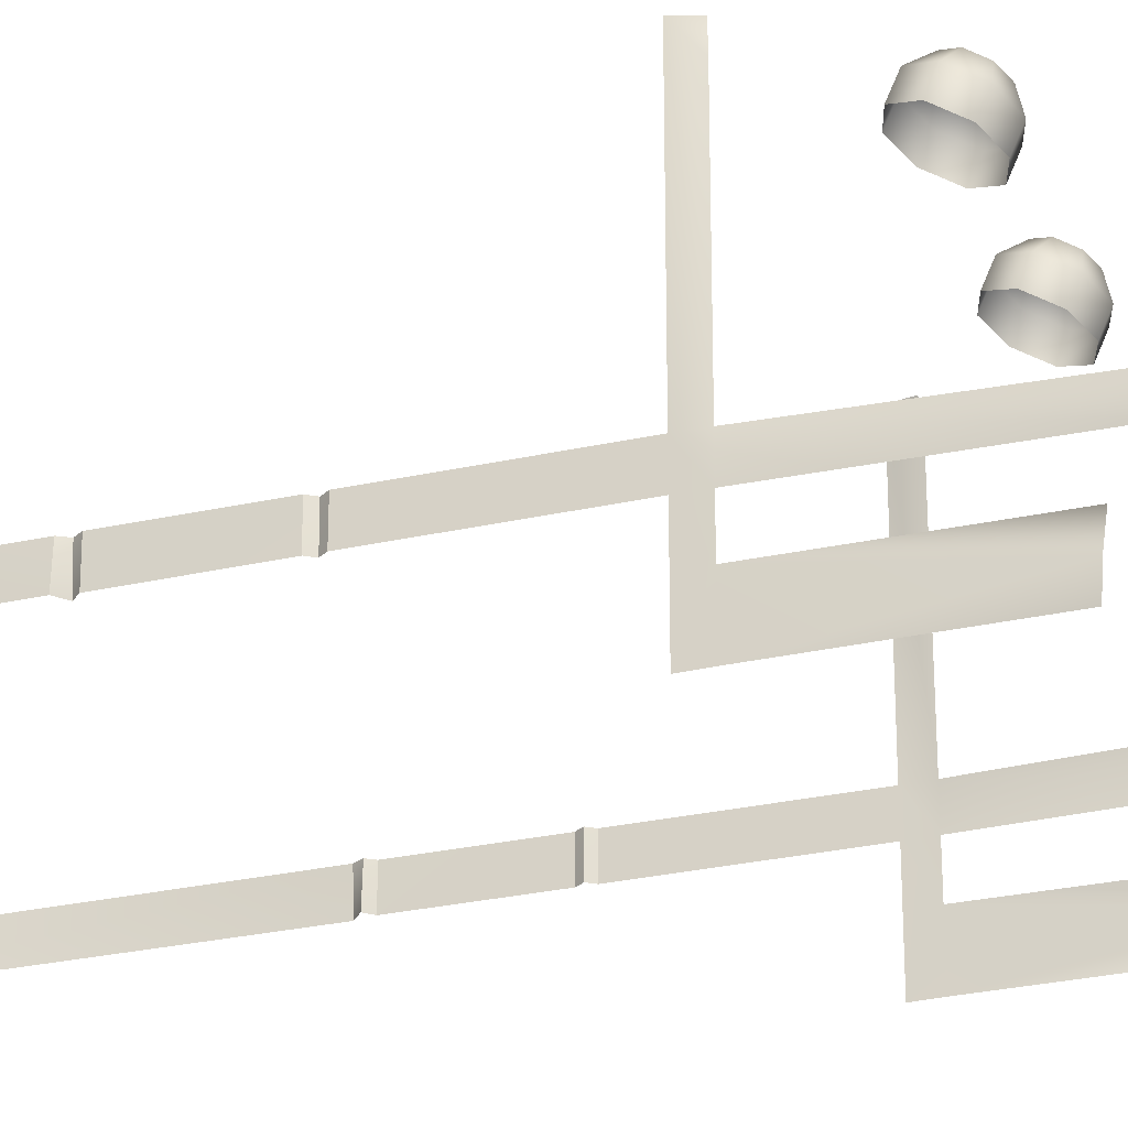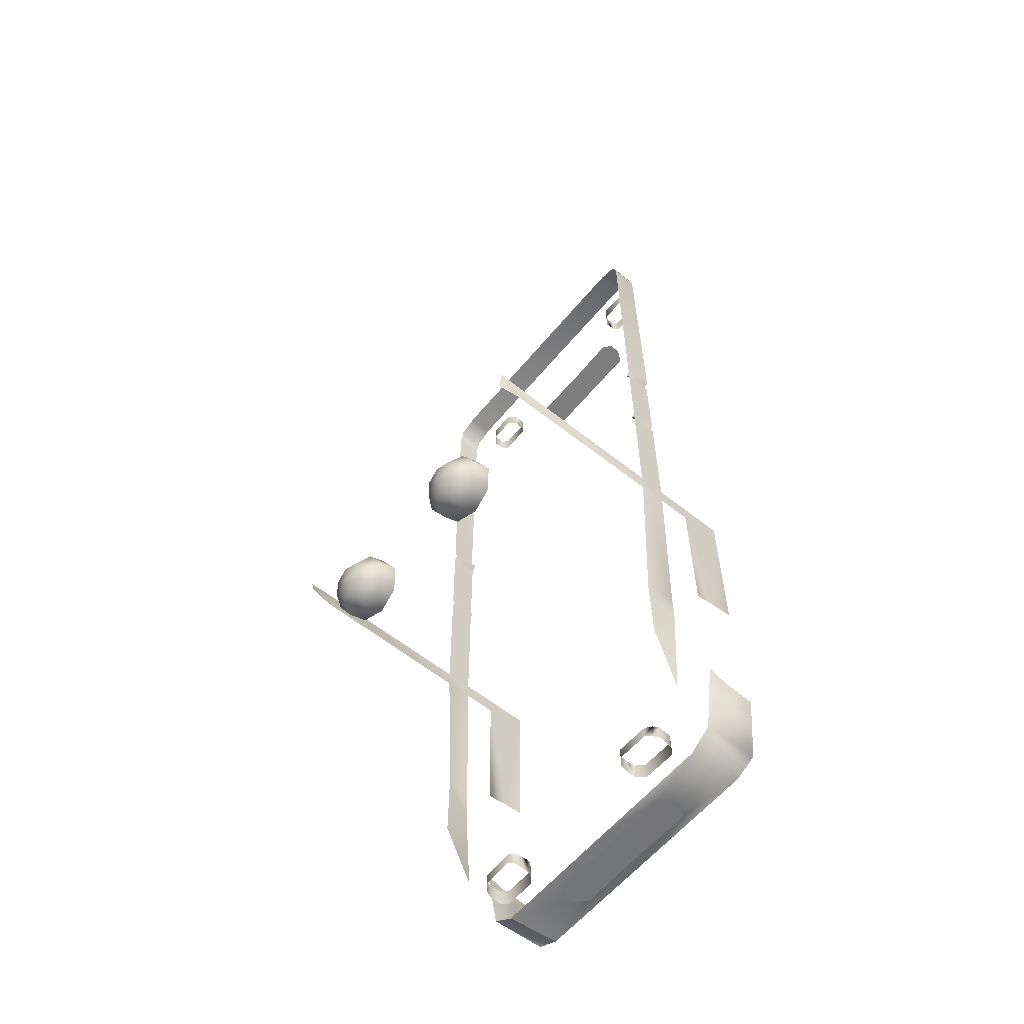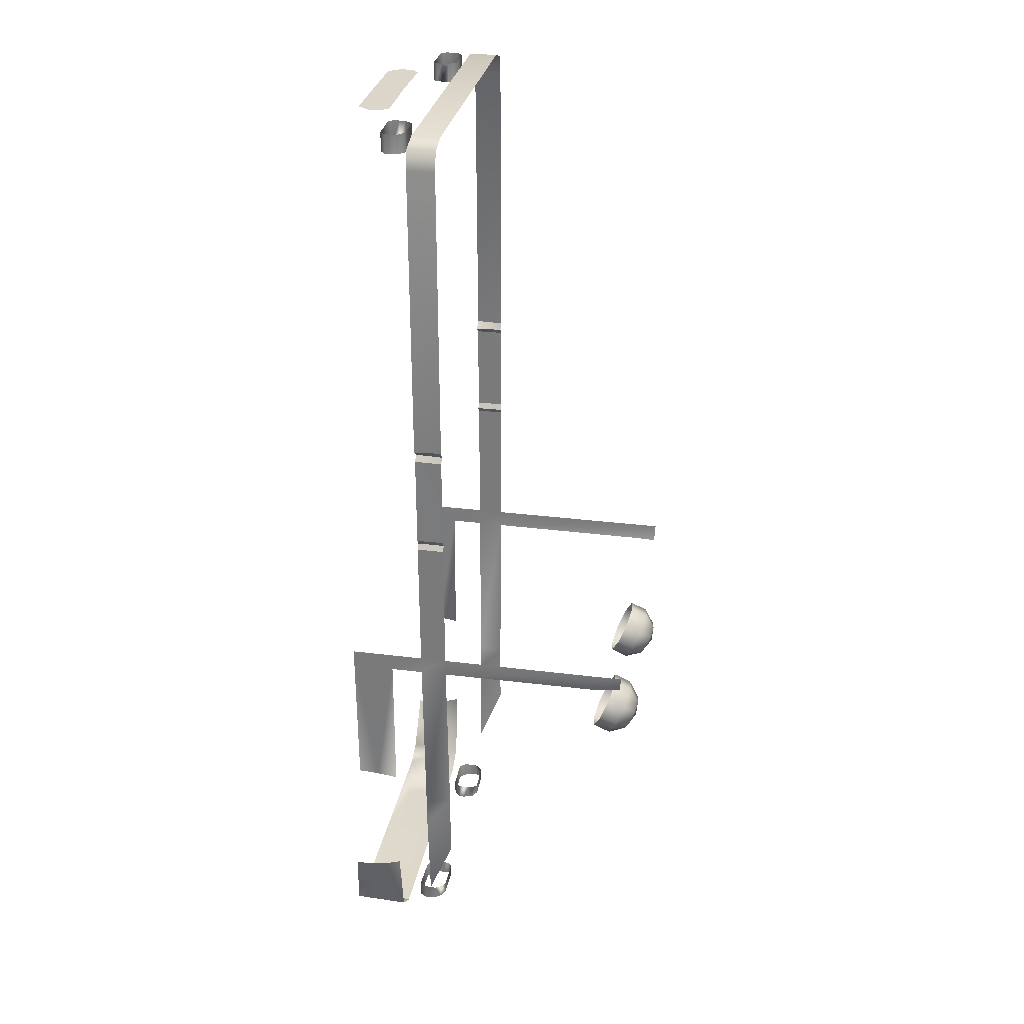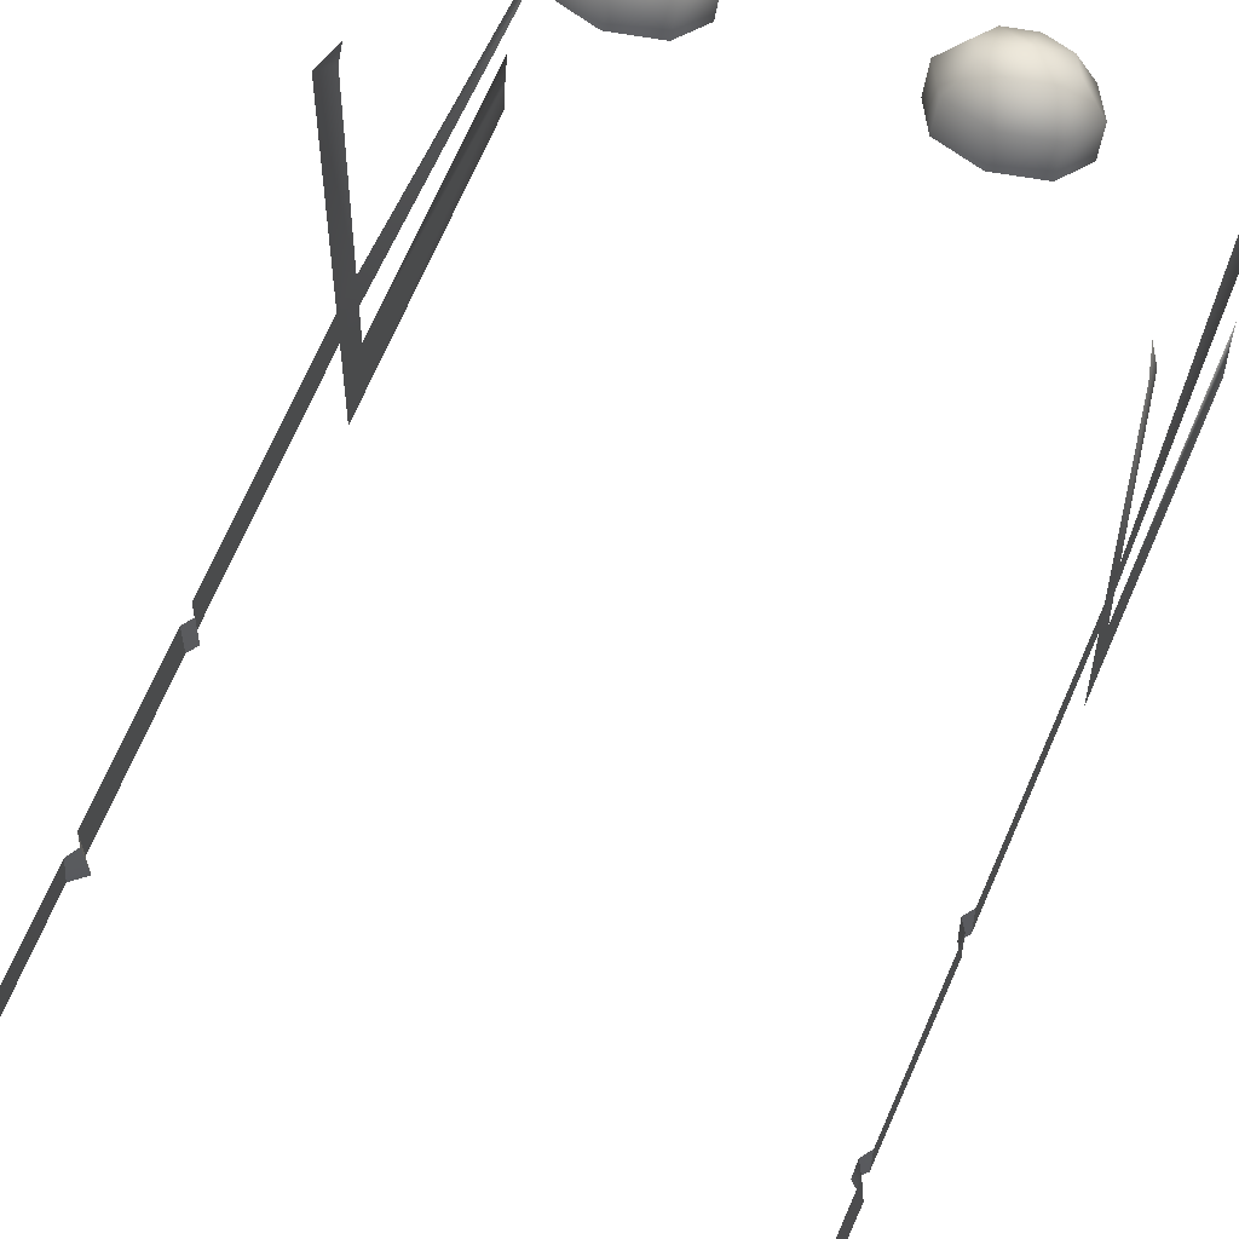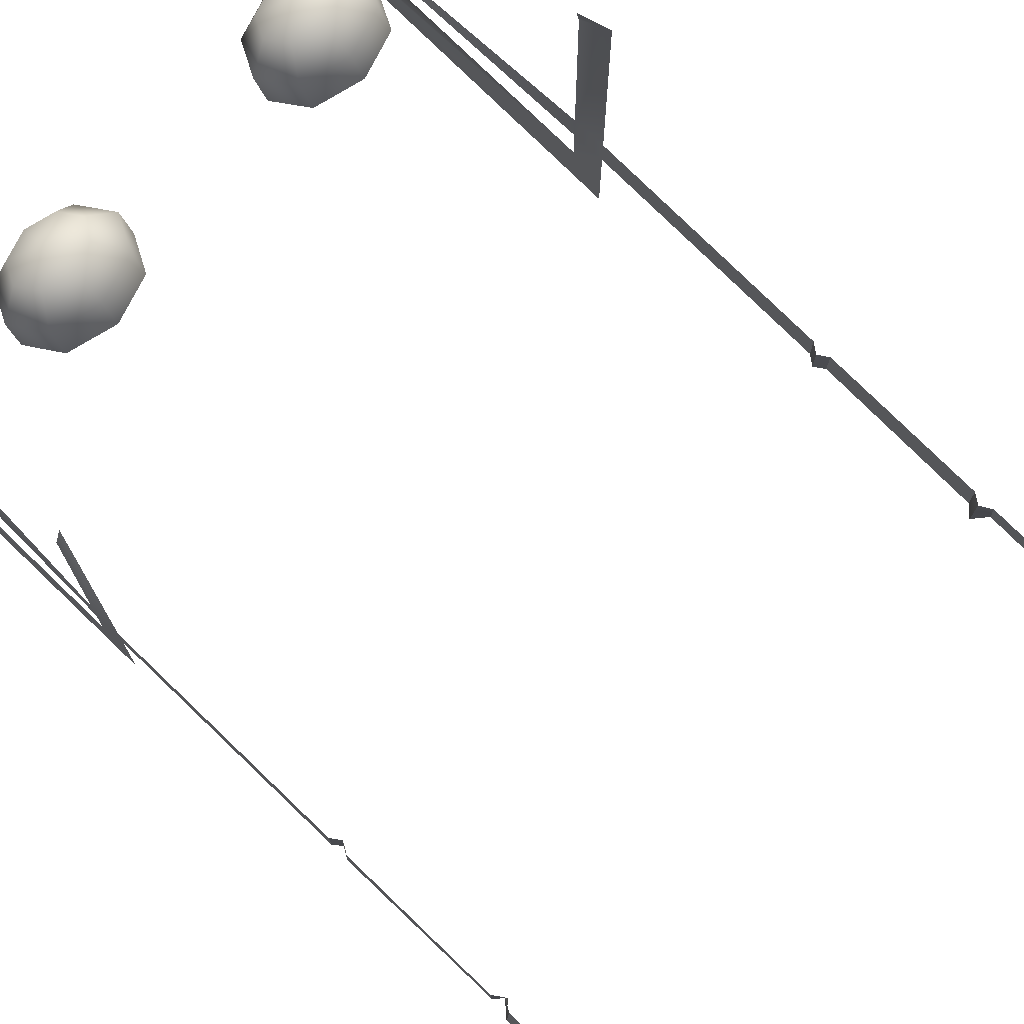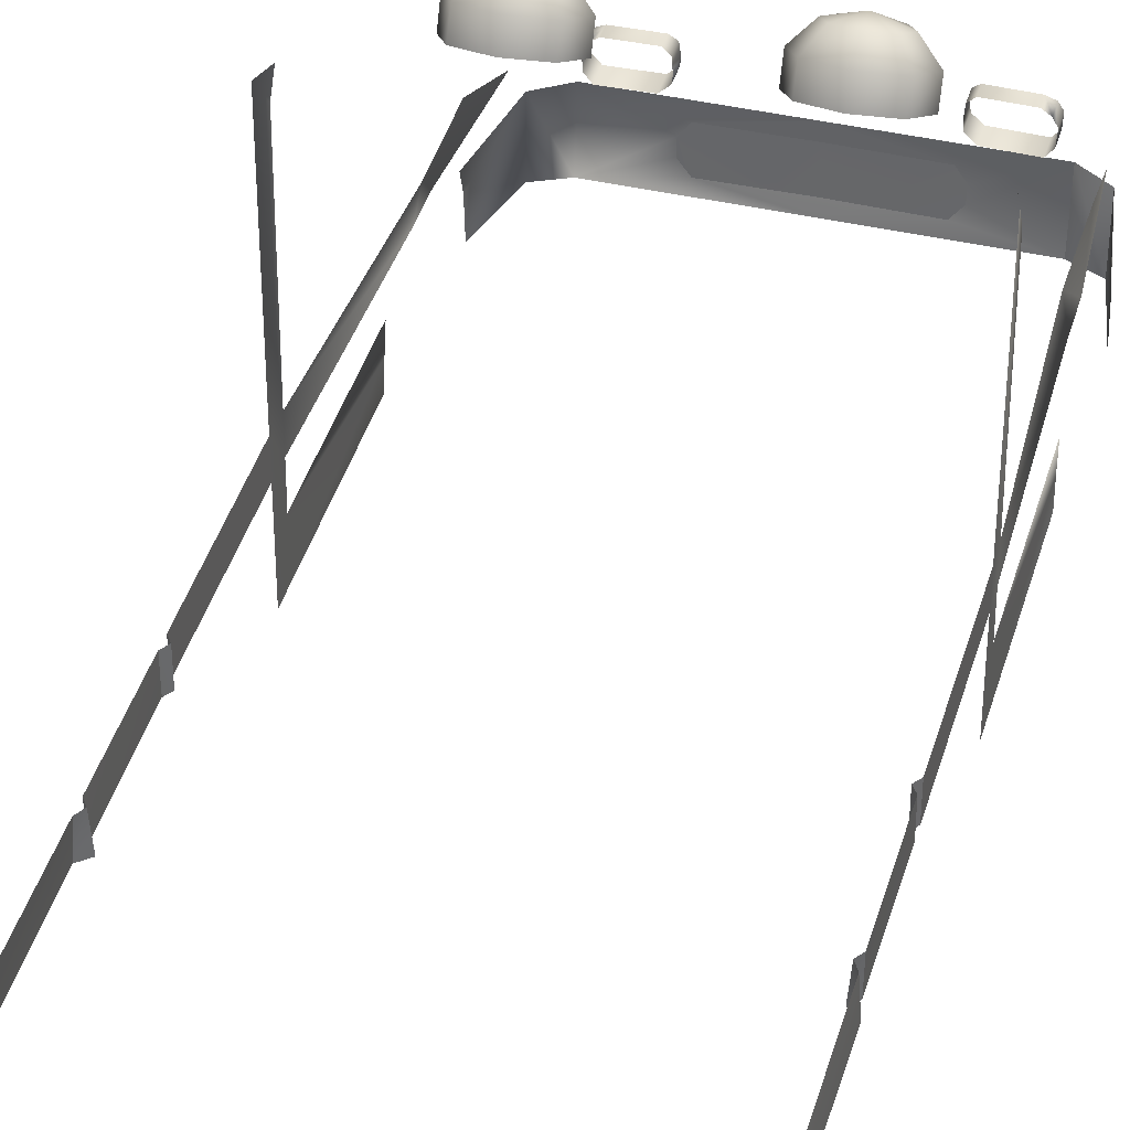
<metadata>
{"format":"obj","ext":"obj","renderer":"f3d","projection":"perspective","resolution":1024,"background":"white","views":[{"elev":-28.1,"azim":108.9,"up":"+Y"},{"elev":-59.4,"azim":-129.3,"up":"+Z"},{"elev":30.0,"azim":100.4,"up":"+Z"},{"elev":65.8,"azim":22.9,"up":"+Y"},{"elev":79.6,"azim":-46.0,"up":"+Y"},{"elev":40.7,"azim":15.7,"up":"+Y"}]}
</metadata>
<code>
g Chassis_Black
v 0 0.2872 -1.306
v 0 0.1418 -1.29
v 0.424 0.8825 -0.3586
v 0.426 0.4436 -0.3587
v 0.4274 0.4437 -0.3111
v 0.4268 0.2886 -0.3587
v 0.4149 0.9408 -0.3552
v 0.3936 0.2869 -1.266
v 0.3074 0.3853 -1.296
v 0.1925 0.3558 -1.302
v 0.1944 0.34 -1.304
v 0.1945 0.3846 -1.296
v 0.208 0.3978 -1.26
v 0.1925 0.3558 -1.26
v 0.3141 0.3374 -1.26
v 0.3004 0.32 -1.26
v 0.2131 0.3221 -1.26
v 0.3475 0.2909 1.194
v 0.2625 0.2902 1.194
v 0.3438 0.3524 1.194
v 0.3624 0.3039 1.144
v 0.2519 0.3319 1.144
v 0.2625 0.2902 1.144
v -0.4274 0.1559 -1.095
v -0.4261 0.2871 -0.7482
v -0.4268 0.2407 -1.087
v -0.4267 0.2325 -0.7408
v -0.4274 0.1764 -0.3111
v -0.424 0.8825 -0.3586
v -0.426 0.4436 -0.3587
v -0.4273 0.1778 -0.7372
v -0.4274 0.3738 -0.3111
v -0.4264 0.3738 -0.3587
v -0.4274 0.1771 -0.3587
v -0.3936 0.2869 -1.266
v -0.291 0.3964 -1.29
v -0.208 0.3978 -1.26
v -0.3074 0.3853 -1.26
v -0.3141 0.3374 -1.26
v -0.3004 0.32 -1.26
v -0.1944 0.34 -1.26
v -0.1945 0.3846 -1.26
v -0.3624 0.3365 1.194
v -0.3236 0.3526 1.194
v -0.3475 0.2909 1.194
v -0.2528 0.3008 1.194
v -0.3624 0.3039 1.144
v -0.3236 0.3526 1.144
v -0.2524 0.3161 1.144
v -0.2519 0.3319 1.144
v -0.2699 0.3531 1.144
v -0.2625 0.2902 1.144
v -0.2528 0.3008 1.144
v -0.3438 0.3524 1.144
v 0.4261 0.2871 -0.7482
v 0.4274 0.3738 -0.3111
v 0.4264 0.3738 -0.3587
v 0.3936 0.1418 -1.262
v 0.4268 0.2873 -1.071
v 0.4274 0.1559 -1.095
v 0.4273 0.1778 -0.7372
v 0.3337 0.1418 -1.29
v 0.3337 0.2871 -1.306
v 0.4268 0.2407 -1.087
v 0.4267 0.2325 -0.7408
v 0.1966 0.2274 -1.302
v -0.4274 0.9431 -0.3111
v -0.4274 0.4437 -0.3111
v -0.4268 0.2886 -0.3587
v -0.4149 0.9408 -0.3552
v -0.3936 0.1418 -1.262
v -0.4268 0.2873 -1.071
v -0.3337 0.1418 -1.29
v -0.3337 0.2871 -1.306
v -0.06538 0.1703 -1.296
v -0.1966 0.2274 -1.302
v -0.1964 0.1961 -1.299
v 0.4274 0.9431 -0.3111
v 0.4274 0.1764 -0.3111
v 0.4274 0.1771 -0.3587
v 0.291 0.3964 -1.29
v -0.208 0.3978 -1.29
v -0.3162 0.3692 -1.299
v -0.3074 0.3853 -1.296
v -0.3004 0.32 -1.306
v -0.1945 0.3846 -1.296
v 0.208 0.3978 -1.29
v 0.3162 0.3692 -1.299
v 0.3004 0.32 -1.306
v 0.2131 0.3221 -1.306
v 0.1936 0.3715 -1.299
v 0.3141 0.3374 -1.304
v 0.291 0.3964 -1.26
v 0.3074 0.3853 -1.26
v 0.3162 0.3692 -1.26
v 0.1944 0.34 -1.26
v 0.1936 0.3715 -1.26
v 0.1945 0.3846 -1.26
v -0.1925 0.3558 -1.302
v -0.2131 0.3221 -1.306
v -0.1944 0.34 -1.304
v -0.1936 0.3715 -1.299
v -0.3141 0.3374 -1.304
v -0.291 0.3964 -1.26
v -0.1925 0.3558 -1.26
v -0.3162 0.3692 -1.26
v -0.2131 0.3221 -1.26
v -0.1936 0.3715 -1.26
v 0.06538 0.1703 -1.296
v 0 0.255 -1.304
v 0 0.1711 -1.296
v 0.1774 0.2533 -1.304
v 0.1964 0.1961 -1.299
v 0.1739 0.1689 -1.296
v -0.1774 0.2533 -1.304
v -0.1739 0.1689 -1.296
v 0.3624 0.3039 1.194
v 0.3624 0.3365 1.194
v 0.2524 0.3161 1.194
v 0.2699 0.3531 1.194
v 0.2528 0.3008 1.194
v -0.2524 0.3161 1.194
v -0.2519 0.3319 1.194
v 0.3236 0.3526 1.194
v 0.2519 0.3319 1.194
v 0.3624 0.3365 1.144
v 0.3236 0.3526 1.144
v 0.2524 0.3161 1.144
v 0.2699 0.3531 1.144
v 0.3475 0.2909 1.144
v 0.2528 0.3008 1.144
v 0.3438 0.3524 1.144
v -0.3624 0.3039 1.194
v -0.2699 0.3531 1.194
v -0.2625 0.2902 1.194
v -0.3438 0.3524 1.194
v -0.3624 0.3365 1.144
v -0.3475 0.2909 1.144
v 0.3936 0.2869 -1.266
v 0.3936 0.1418 -1.262
v 0.3337 0.1418 -1.29
v 0.3337 0.2871 -1.306
f 8 59 64
f 80 61 65
f 2 111 109
f 64 60 58
f 58 8 64
f 65 55 6
f 6 80 65
f 112 1 63
f 33 32 68 30
f 30 68 67 29
f 70 29 67
f 32 33 69
f 73 77 116
f 73 71 35 74
f 35 26 72
f 34 27 31
f 2 75 111
f 26 71 24
f 71 26 35
f 27 69 25
f 69 27 34
f 1 110 115
f 57 4 5 56
f 4 3 78 5
f 7 78 3
f 6 57 56
f 87 81 93 13
f 10 91 97 14
f 90 11 96 17
f 9 88 95 94
f 12 87 13 98
f 11 10 14 96
f 92 89 16 15
f 88 92 15 95
f 81 9 94 93
f 89 90 17 16
f 91 12 98 97
f 82 37 104 36
f 99 105 108 102
f 100 107 41 101
f 84 38 106 83
f 86 42 37 82
f 101 41 105 99
f 103 39 40 85
f 83 106 39 103
f 36 104 38 84
f 85 40 107 100
f 102 108 42 86
f 18 117 21 130
f 119 121 131 128
f 125 119 128 22
f 20 124 127 132
f 117 118 126 21
f 19 18 130 23
f 120 125 22 129
f 118 20 132 126
f 121 19 23 131
f 124 120 129 127
f 45 138 47 133
f 122 49 53 46
f 123 50 49 122
f 136 54 48 44
f 133 47 137 43
f 135 52 138 45
f 134 51 50 123
f 43 137 54 136
f 46 53 52 135
f 44 48 51 134
f 140 141 142 139
f 6 56 79
f 80 6 79
f 34 28 69
f 28 32 69
f 62 2 114
f 2 109 114
f 62 114 113
f 63 66 112
f 112 110 1
f 75 2 116
f 2 73 116
f 113 66 63 62
f 115 76 74
f 74 1 115
f 76 77 73 74
g Chassis_Red
v 0 0.4455 1.194
v 0.4274 0.3724 1.127
v 0.3934 0.3746 -1.187
v 0.426 0.4436 -0.3587
v 0.4274 0.4437 -0.3111
v 0.4274 0.3734 0.07647
v 0.4263 0.3731 0.3208
v 0.4274 0.4441 0.07742
v 0.4274 0.4445 0.3207
v 0.4153 0.4452 1.176
v 0.4021 0.4432 -0.8328
v 0.4274 0.4452 1.127
v 0.4175 0.4441 0.06258
v 0.4274 0.3734 0.04893
v -0.4274 0.3724 1.127
v -0.426 0.4436 -0.3587
v -0.4274 0.3734 0.07647
v -0.4263 0.3731 0.3208
v -0.4274 0.4445 0.3207
v -0.4274 0.4441 0.04869
v -0.4274 0.4445 0.3523
v -0.4138 0.3744 -0.9122
v -0.4274 0.3738 -0.3111
v -0.4264 0.3738 -0.3587
v -0.4153 0.4452 1.176
v -0.3624 0.4453 1.194
v -0.4274 0.4452 1.127
v -0.4175 0.3734 0.06233
v -0.4274 0.3734 0.04893
v 0 0.3733 1.194
v 0.4139 0.3743 -0.8329
v 0.3624 0.3725 1.194
v 0.4175 0.4445 0.3353
v 0.4122 0.373 0.3352
v 0.4323 0.373 0.352
v 0.4274 0.4441 0.04869
v 0.4274 0.4445 0.3523
v 0.4138 0.3744 -0.9122
v 0.4153 0.3723 1.176
v 0.4274 0.3738 -0.3111
v 0.4264 0.3738 -0.3587
v 0.3624 0.4453 1.194
v 0.404 0.443 -1.019
v 0.4175 0.3734 0.06233
v -0.4139 0.3743 -0.8329
v -0.3624 0.3725 1.194
v -0.3934 0.3746 -1.187
v -0.4274 0.4441 0.07742
v -0.4175 0.4445 0.3353
v -0.4122 0.373 0.3352
v -0.4323 0.373 0.352
v -0.4153 0.3723 1.176
v -0.4021 0.4432 -0.8328
v -0.404 0.443 -1.019
v -0.4175 0.4441 0.06258
v -0.4274 0.4437 -0.3111
f 182 178 156
f 184 172 174
f 152 174 181
f 153 173 180
f 154 181 144
f 146 173 153
f 150 149 148
f 151 176 149
f 155 148 186
f 175 177 176
f 178 186 156
f 179 144 177
f 182 147 178
f 184 143 172
f 152 184 174
f 145 185 180
f 185 153 180
f 154 152 181
f 146 183 173
f 150 151 149
f 151 175 176
f 155 150 148
f 175 179 177
f 178 155 186
f 179 154 144
f 165 171 162
f 168 188 172
f 167 194 188
f 195 164 187
f 169 157 194
f 158 195 187
f 190 159 160
f 161 160 192
f 197 170 159
f 191 192 193
f 162 171 170
f 163 193 157
f 165 162 198
f 168 172 143
f 167 188 168
f 189 164 196
f 196 164 195
f 169 194 167
f 158 187 166
f 190 160 161
f 161 192 191
f 197 159 190
f 191 193 163
f 162 170 197
f 163 157 169
g Plastic_White
v 0.1966 0.2274 -1.302
v -0.06538 0.1703 -1.296
v -0.1966 0.2274 -1.302
v -0.1964 0.1961 -1.299
v 0.06538 0.1703 -1.296
v 0 0.255 -1.304
v 0 0.1711 -1.296
v 0.1774 0.2533 -1.304
v 0.1964 0.1961 -1.299
v 0.1739 0.1689 -1.296
v -0.1774 0.2533 -1.304
v -0.1739 0.1689 -1.296
v 0 0.1867 1.194
v 0 0.2663 1.194
v 0.1809 0.2176 1.194
v -0.1807 0.2501 1.194
v 0.1589 0.1867 1.194
v 0.16 0.2687 1.194
v 0.1807 0.2501 1.194
v -0.1589 0.1867 1.194
v -0.16 0.2687 1.194
v -0.1809 0.2176 1.194
f 199 208 203
f 201 210 202
f 203 204 206 199
f 213 217 216
f 211 215 216 212
f 219 220 218
f 204 200 201 209
f 203 205 204
f 199 207 208
f 205 200 204
f 201 200 210
f 215 213 216
f 219 214 220
f 218 211 212 219
g Siren
v -0.1597 0.9399 -0.616
v -0.1353 0.8957 -0.6186
v -0.1353 0.8512 -0.599
v -0.1433 0.9531 -0.5861
v -0.1087 0.9171 -0.5702
v -0.1087 0.8726 -0.5505
v -0.1597 0.9663 -0.5562
v -0.1353 0.9385 -0.5218
v -0.1353 0.894 -0.5021
v -0.1993 0.9718 -0.5438
v -0.1993 0.9474 -0.5017
v -0.1993 0.9029 -0.4821
v -0.2389 0.9663 -0.5562
v -0.2633 0.9385 -0.5218
v -0.2633 0.894 -0.5021
v -0.1993 0.9669 -0.5922
v -0.2553 0.9531 -0.5861
v -0.2899 0.9171 -0.5702
v -0.2899 0.8726 -0.5505
v -0.2389 0.9399 -0.616
v -0.2633 0.8957 -0.6186
v -0.2633 0.8512 -0.599
v -0.1993 0.9344 -0.6284
v -0.1993 0.8869 -0.6387
v -0.1993 0.8424 -0.619
v 0.1597 0.9399 -0.616
v 0.1353 0.8957 -0.6186
v 0.1353 0.8512 -0.599
v 0.1433 0.9531 -0.5861
v 0.1087 0.9171 -0.5702
v 0.1087 0.8726 -0.5505
v 0.1597 0.9663 -0.5562
v 0.1353 0.9385 -0.5218
v 0.1353 0.894 -0.5021
v 0.1993 0.9718 -0.5438
v 0.1993 0.9474 -0.5017
v 0.1993 0.9029 -0.4821
v 0.2389 0.9663 -0.5562
v 0.2633 0.9385 -0.5218
v 0.2633 0.894 -0.5021
v 0.1993 0.9669 -0.5922
v 0.2553 0.9531 -0.5861
v 0.2899 0.9171 -0.5702
v 0.2899 0.8726 -0.5505
v 0.2389 0.9399 -0.616
v 0.2633 0.8957 -0.6186
v 0.2633 0.8512 -0.599
v 0.1993 0.9344 -0.6284
v 0.1993 0.8869 -0.6387
v 0.1993 0.8424 -0.619
f 244 243 221 222
f 245 244 222 223
f 243 236 221
f 222 221 224 225
f 223 222 225 226
f 221 236 224
f 225 224 227 228
f 226 225 228 229
f 224 236 227
f 228 227 230 231
f 229 228 231 232
f 227 236 230
f 231 230 233 234
f 232 231 234 235
f 230 236 233
f 234 233 237 238
f 235 234 238 239
f 233 236 237
f 238 237 240 241
f 239 238 241 242
f 237 236 240
f 241 240 243 244
f 242 241 244 245
f 240 236 243
f 269 247 246 268
f 270 248 247 269
f 268 246 261
f 247 250 249 246
f 248 251 250 247
f 246 249 261
f 250 253 252 249
f 251 254 253 250
f 249 252 261
f 253 256 255 252
f 254 257 256 253
f 252 255 261
f 256 259 258 255
f 257 260 259 256
f 255 258 261
f 259 263 262 258
f 260 264 263 259
f 258 262 261
f 263 266 265 262
f 264 267 266 263
f 262 265 261
f 266 269 268 265
f 267 270 269 266
f 265 268 261

</code>
